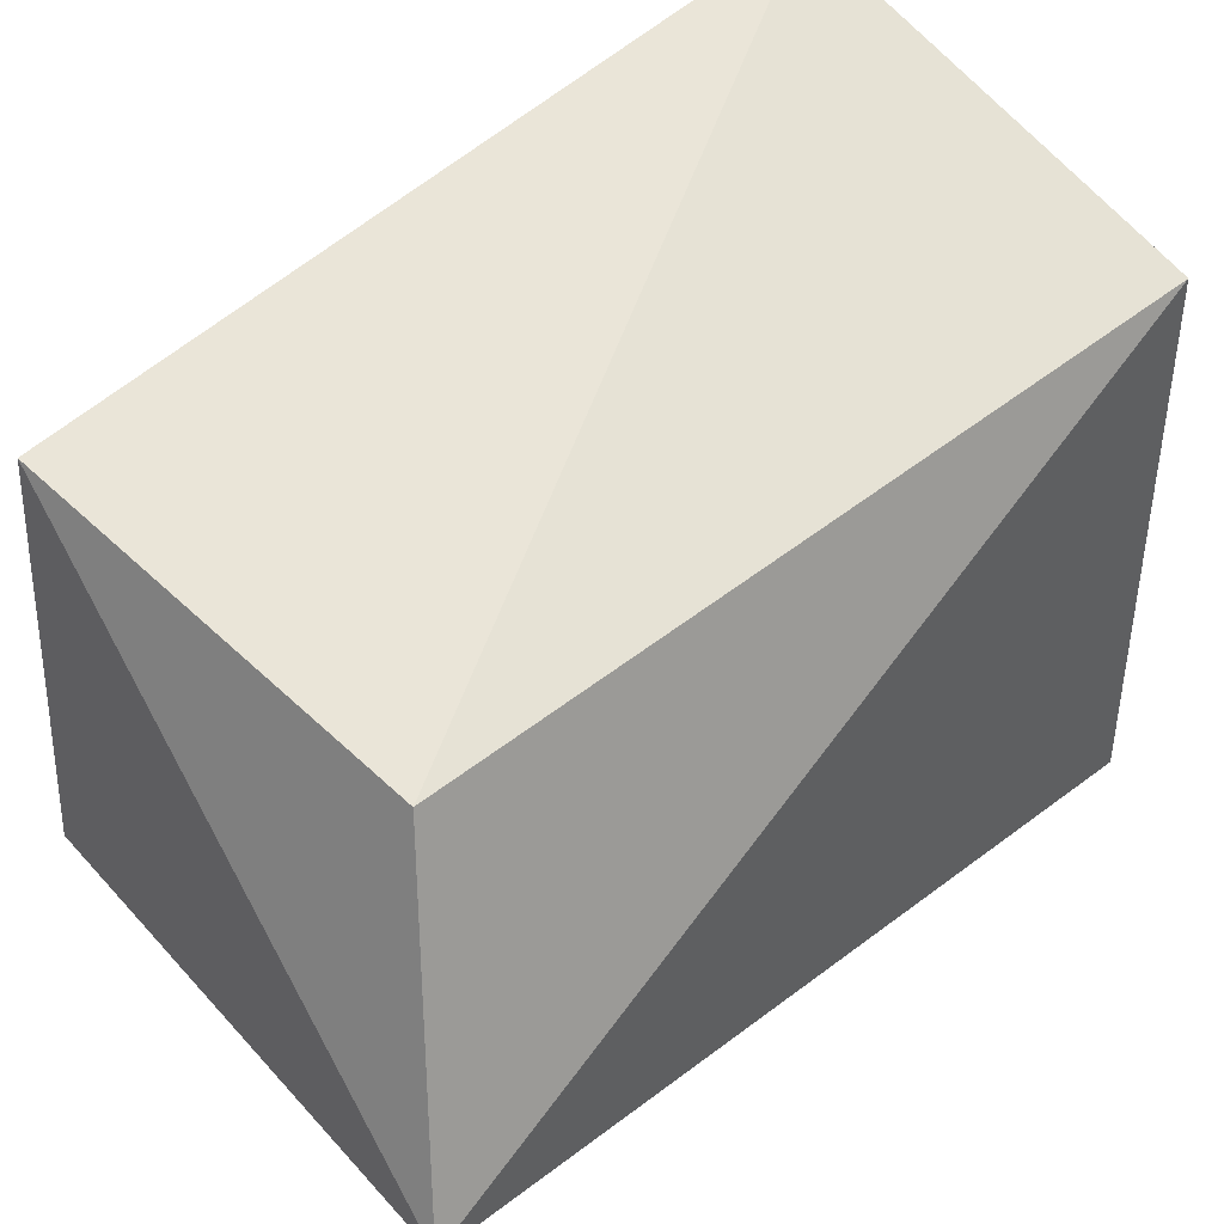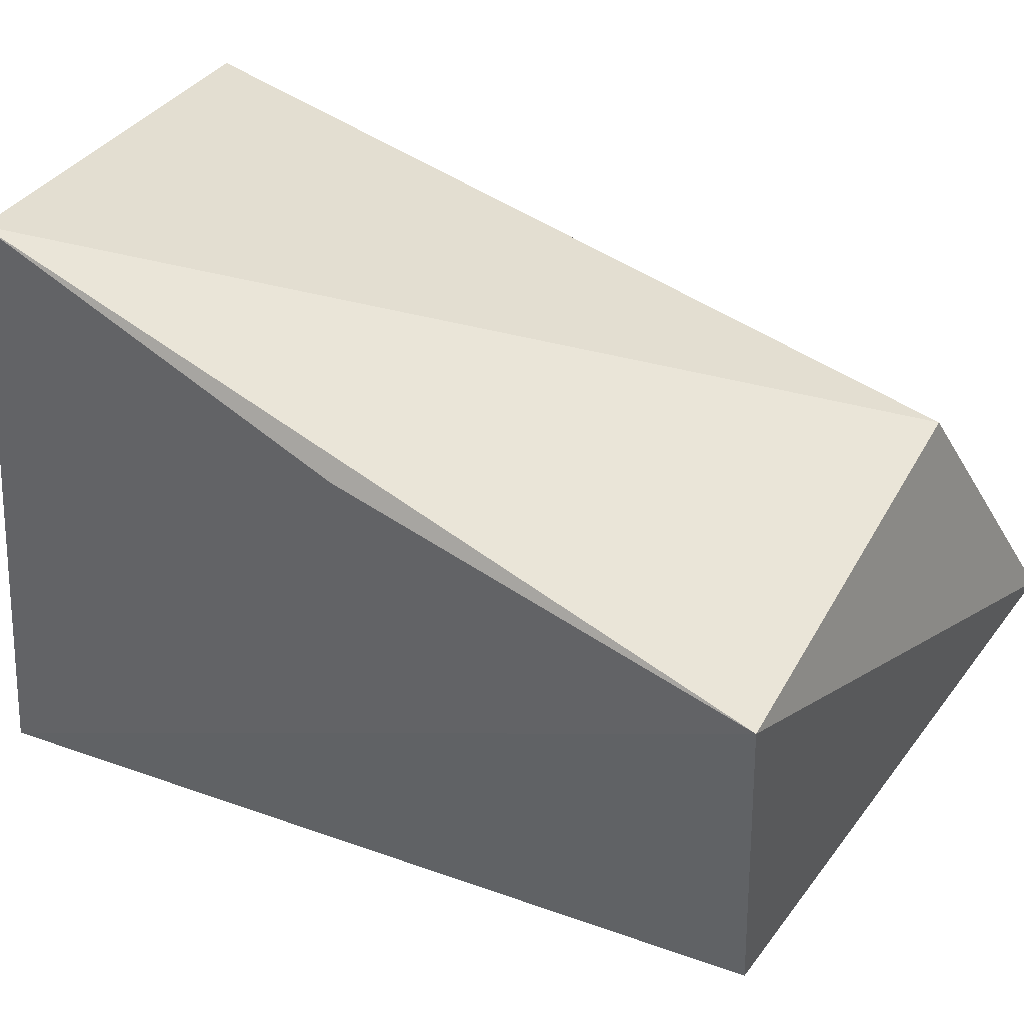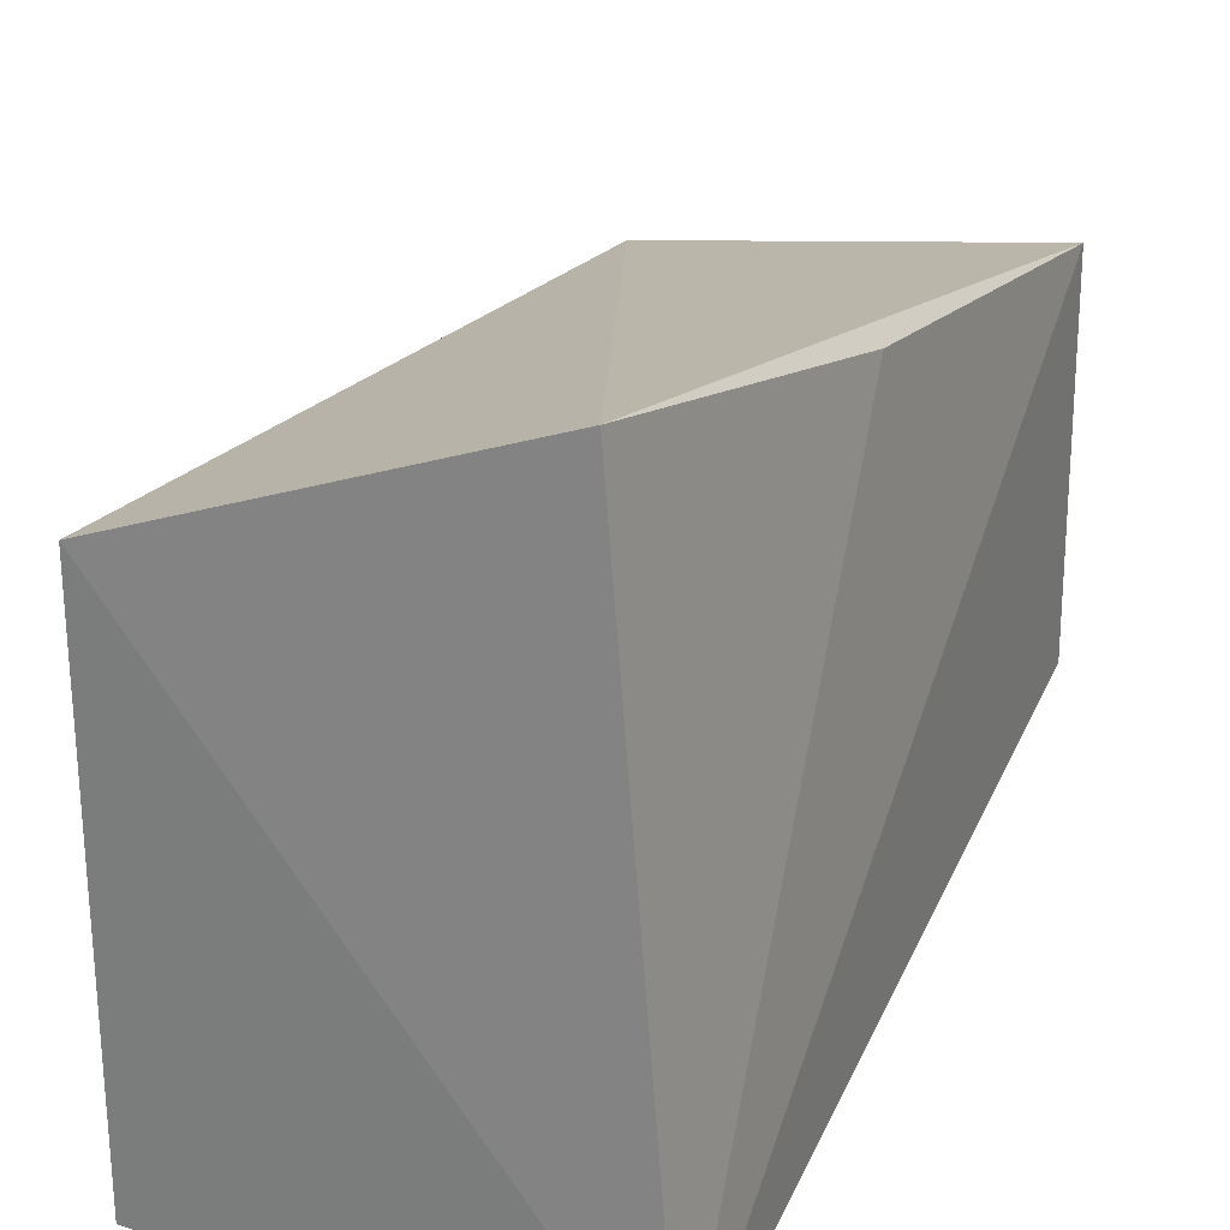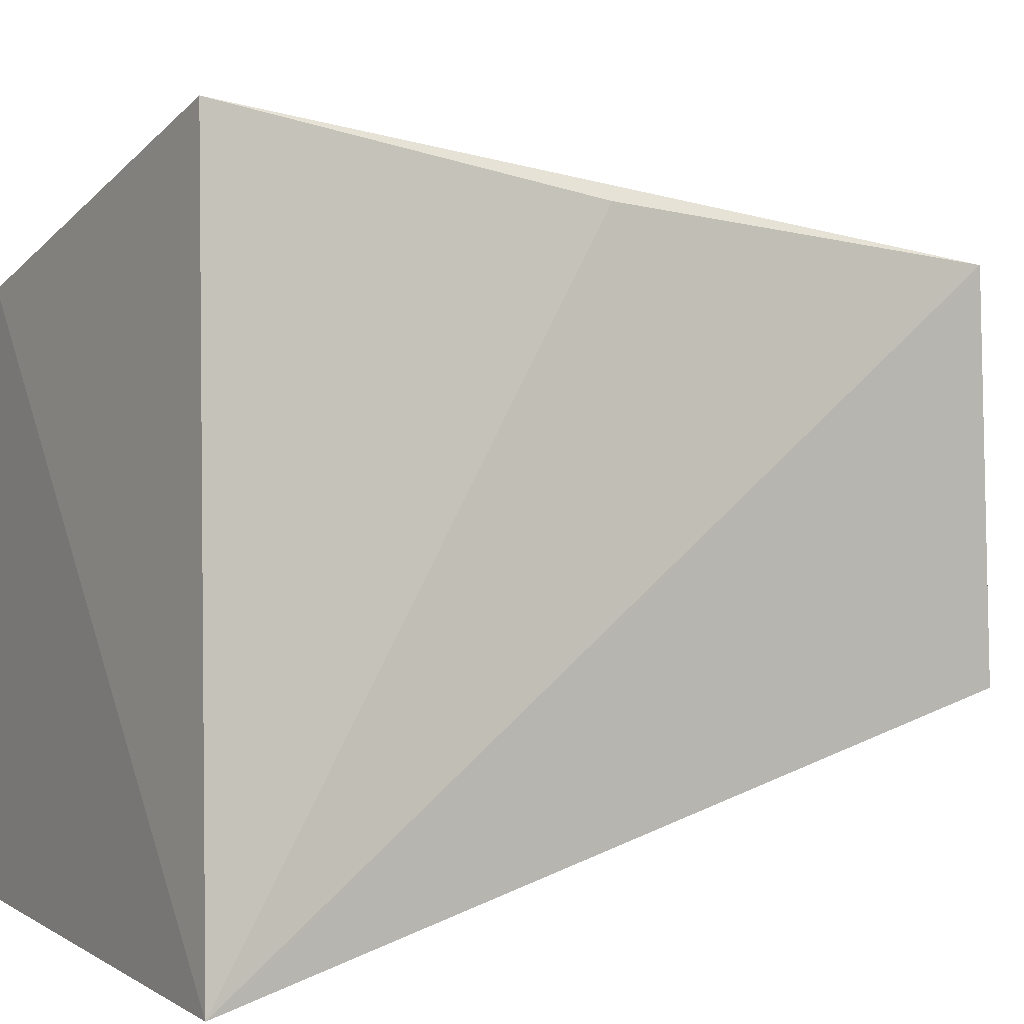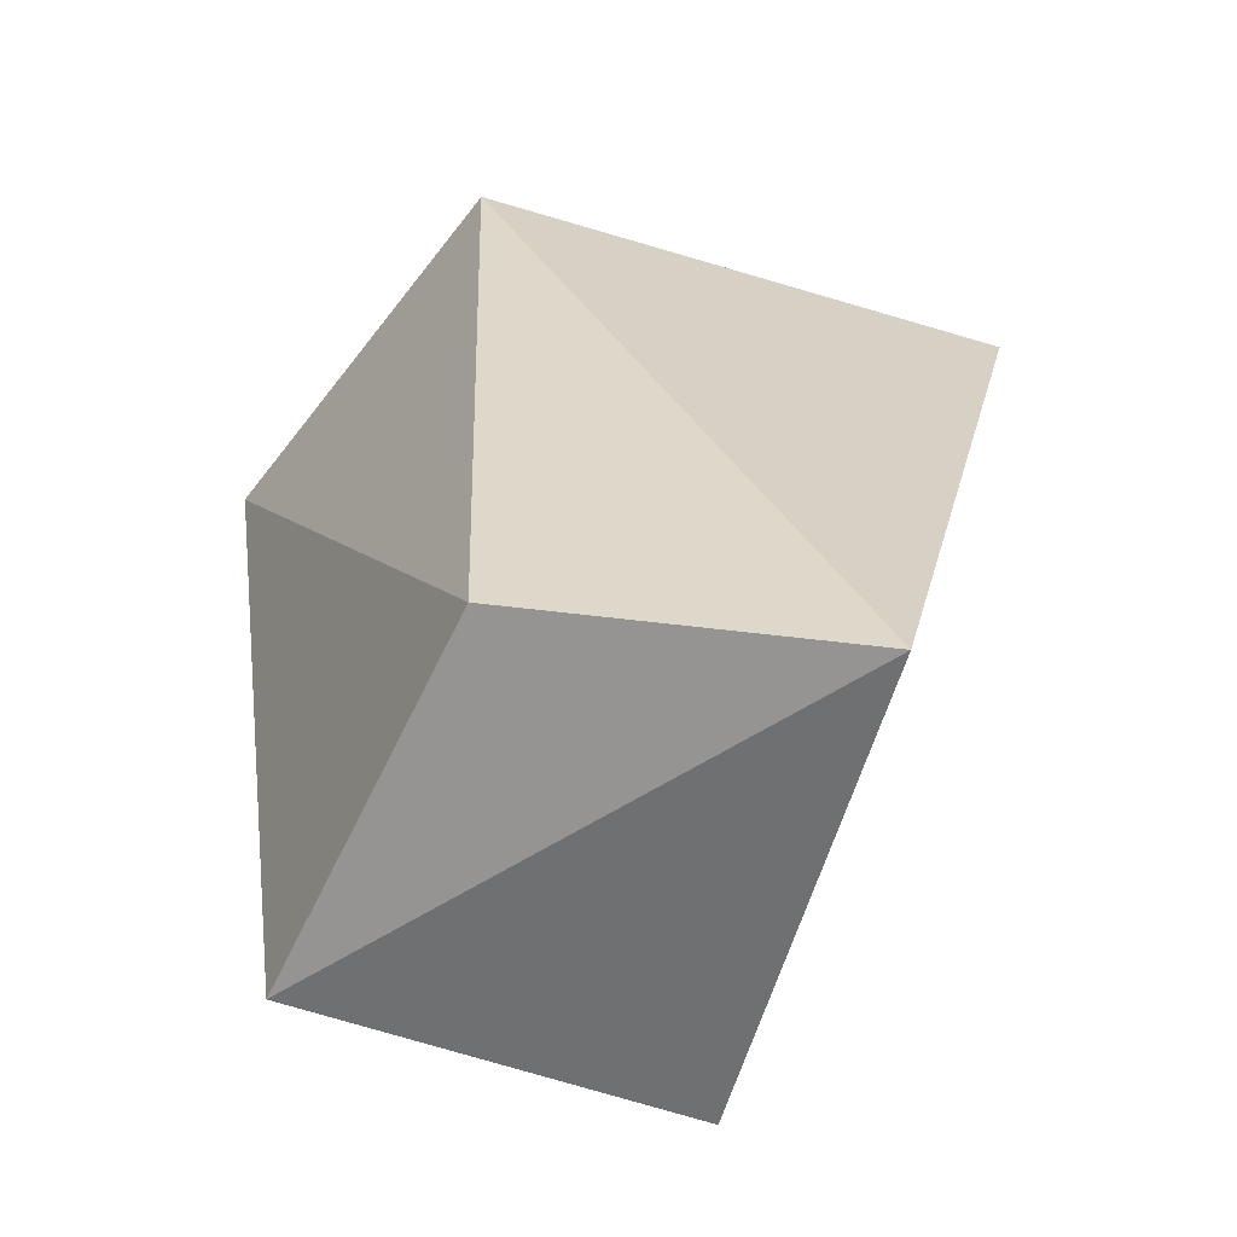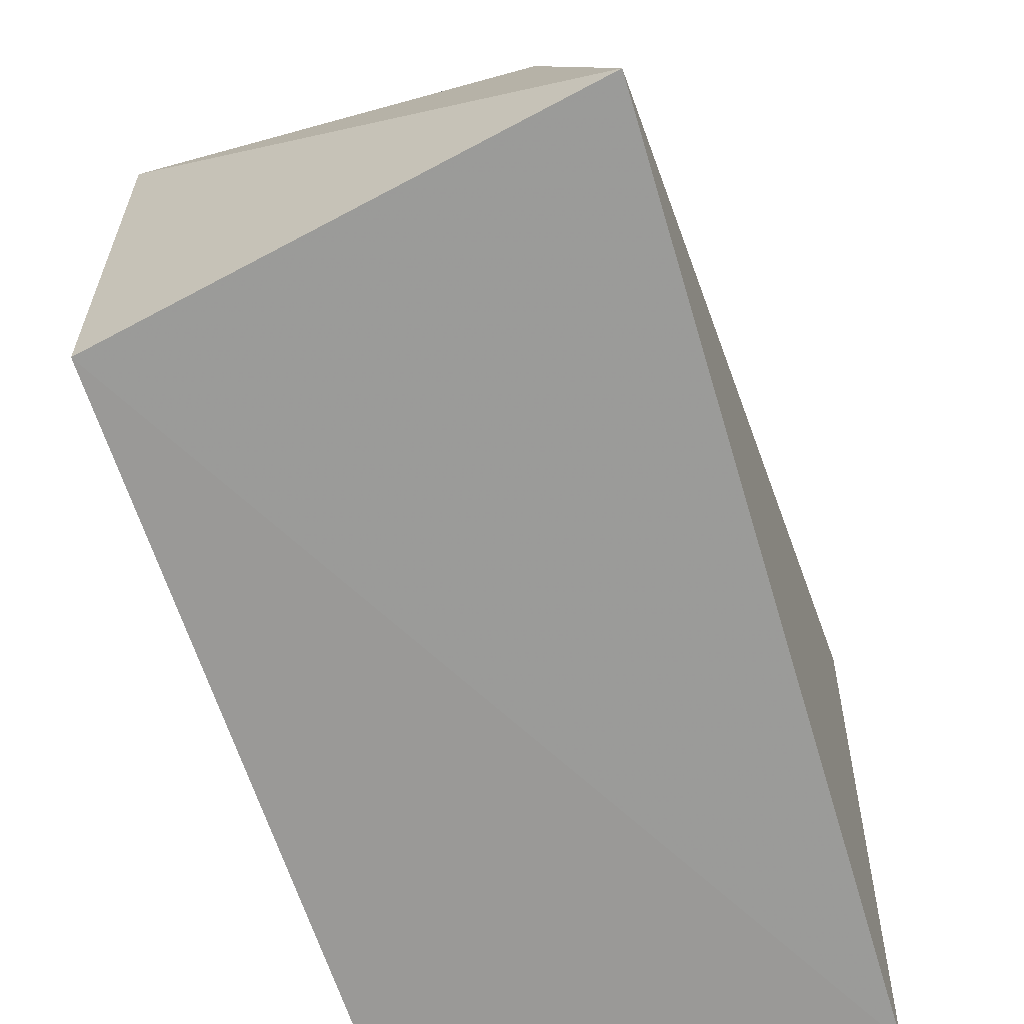
<metadata>
{"format":"obj","ext":"obj","renderer":"f3d","projection":"perspective","resolution":1024,"background":"white","views":[{"elev":45.1,"azim":45.4,"up":"+Z"},{"elev":53.2,"azim":-60.8,"up":"+Z"},{"elev":27.4,"azim":-153.6,"up":"+Z"},{"elev":4.7,"azim":-121.1,"up":"+Z"},{"elev":-61.3,"azim":72.8,"up":"+Y"},{"elev":-57.2,"azim":21.7,"up":"+Z"}]}
</metadata>
<code>
v 0.008789 -0.0001567 0.1089
v 0.04861 -0.07329 0.06528
v 0.0427 0.002945 0.04657
v 0.001938 0.003147 0.04642
v 0.003842 -0.06599 0.09772
v 0.00394 -0.06782 0.06335
v 0.04283 0.002189 0.09579
v 0.005243 -0.03161 0.1022
v 0.03906 -0.06486 0.09244
f 6 3 2
f 6 4 3
f 6 5 4
f 6 2 5
f 7 3 4
f 7 4 1
f 7 2 3
f 8 5 1
f 8 1 4
f 8 4 5
f 9 5 2
f 9 2 7
f 9 7 1
f 9 1 5

</code>
